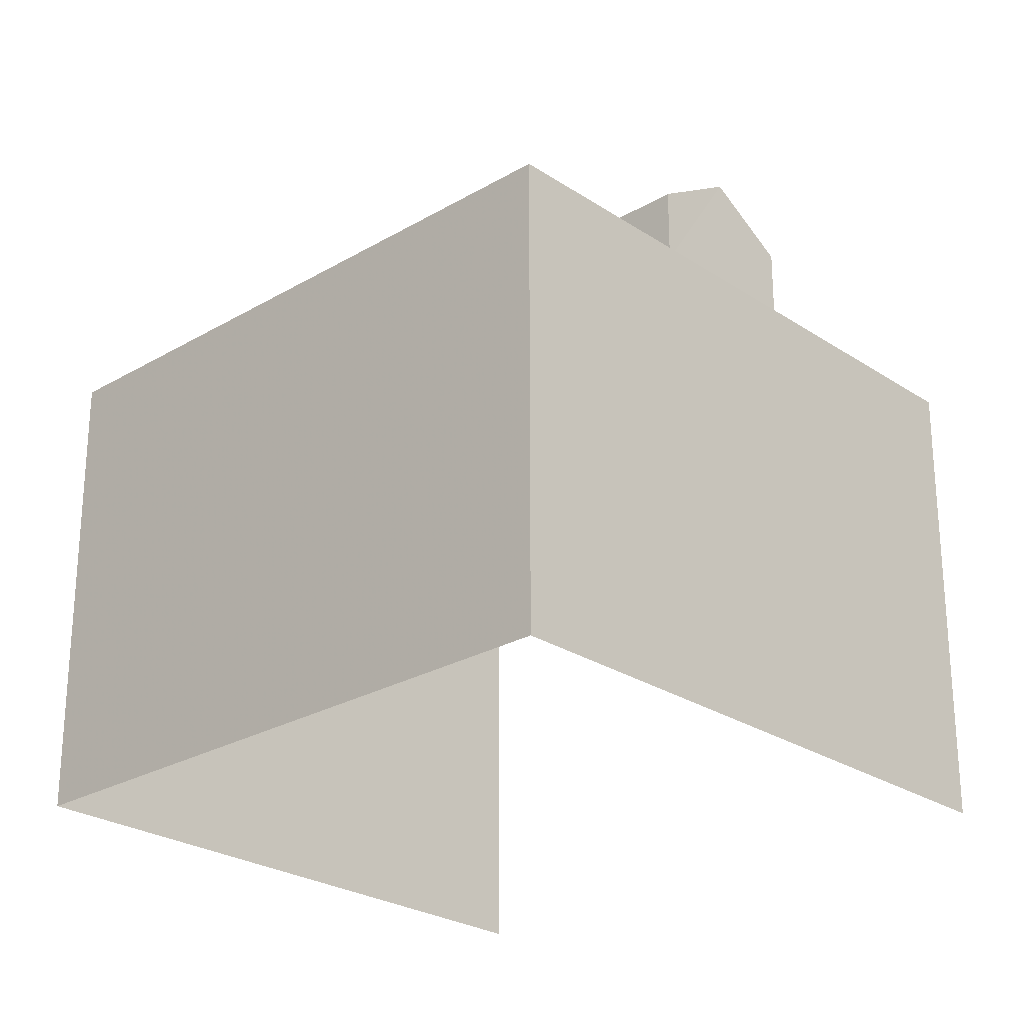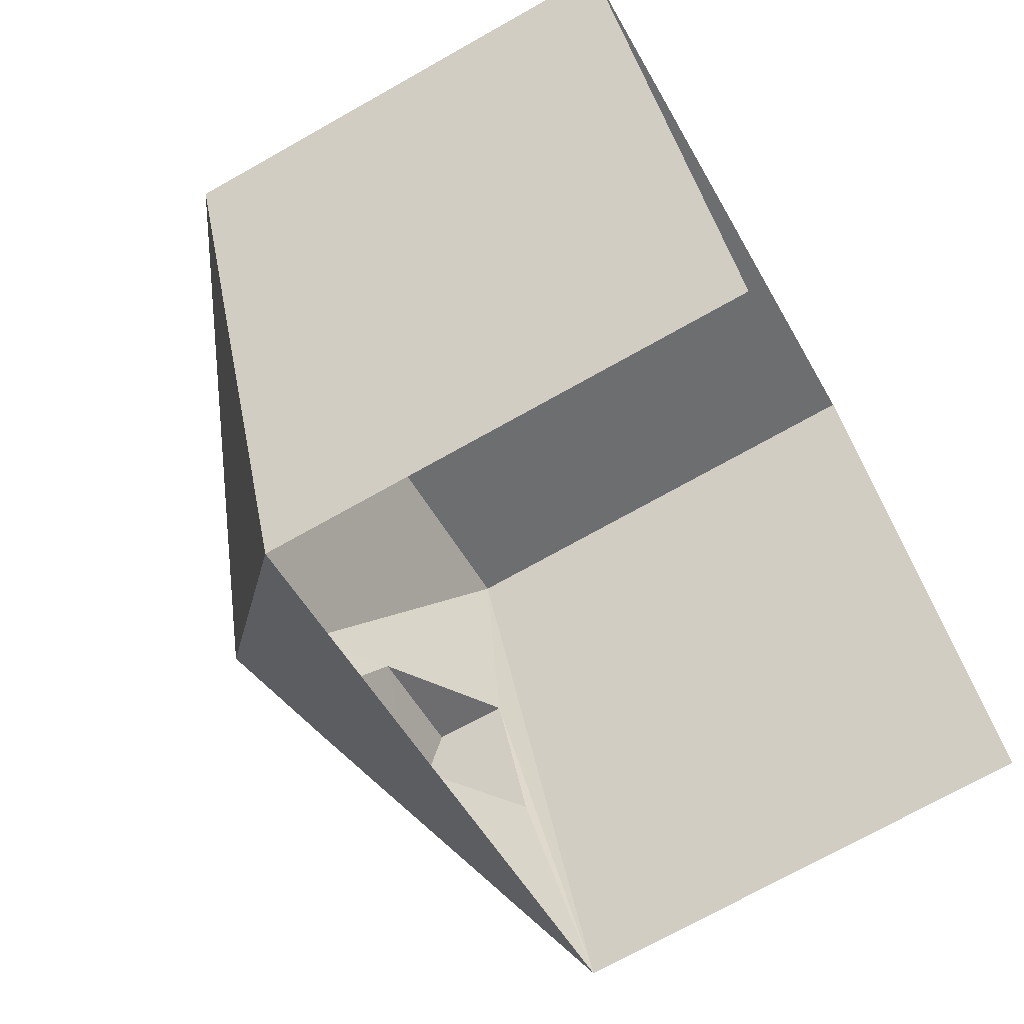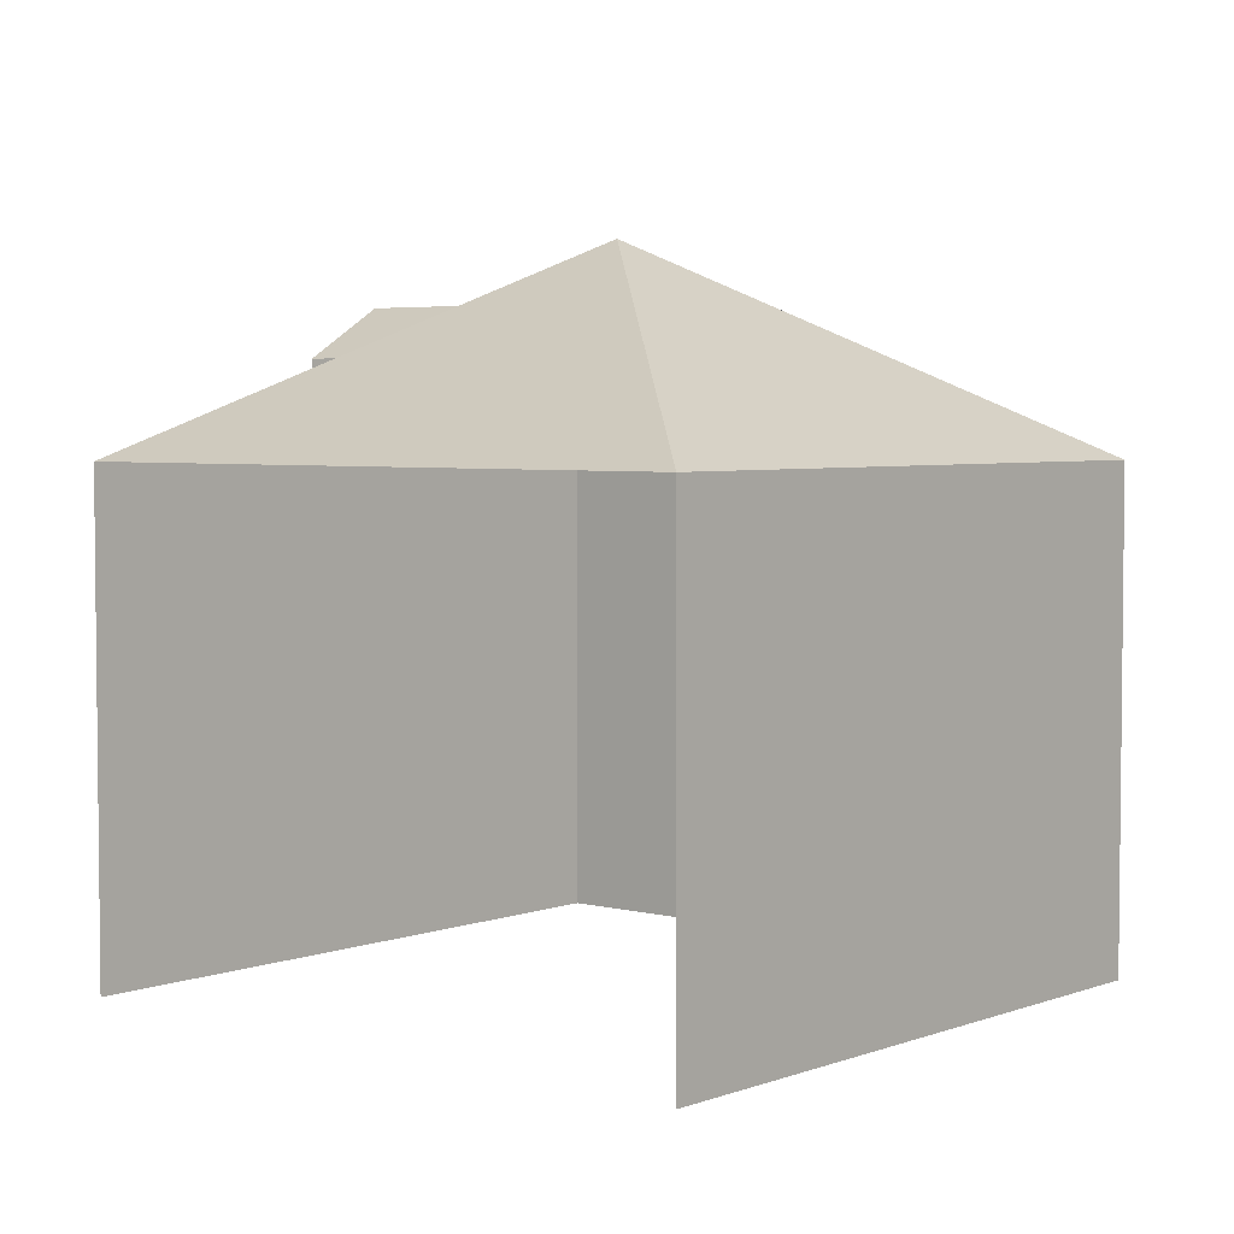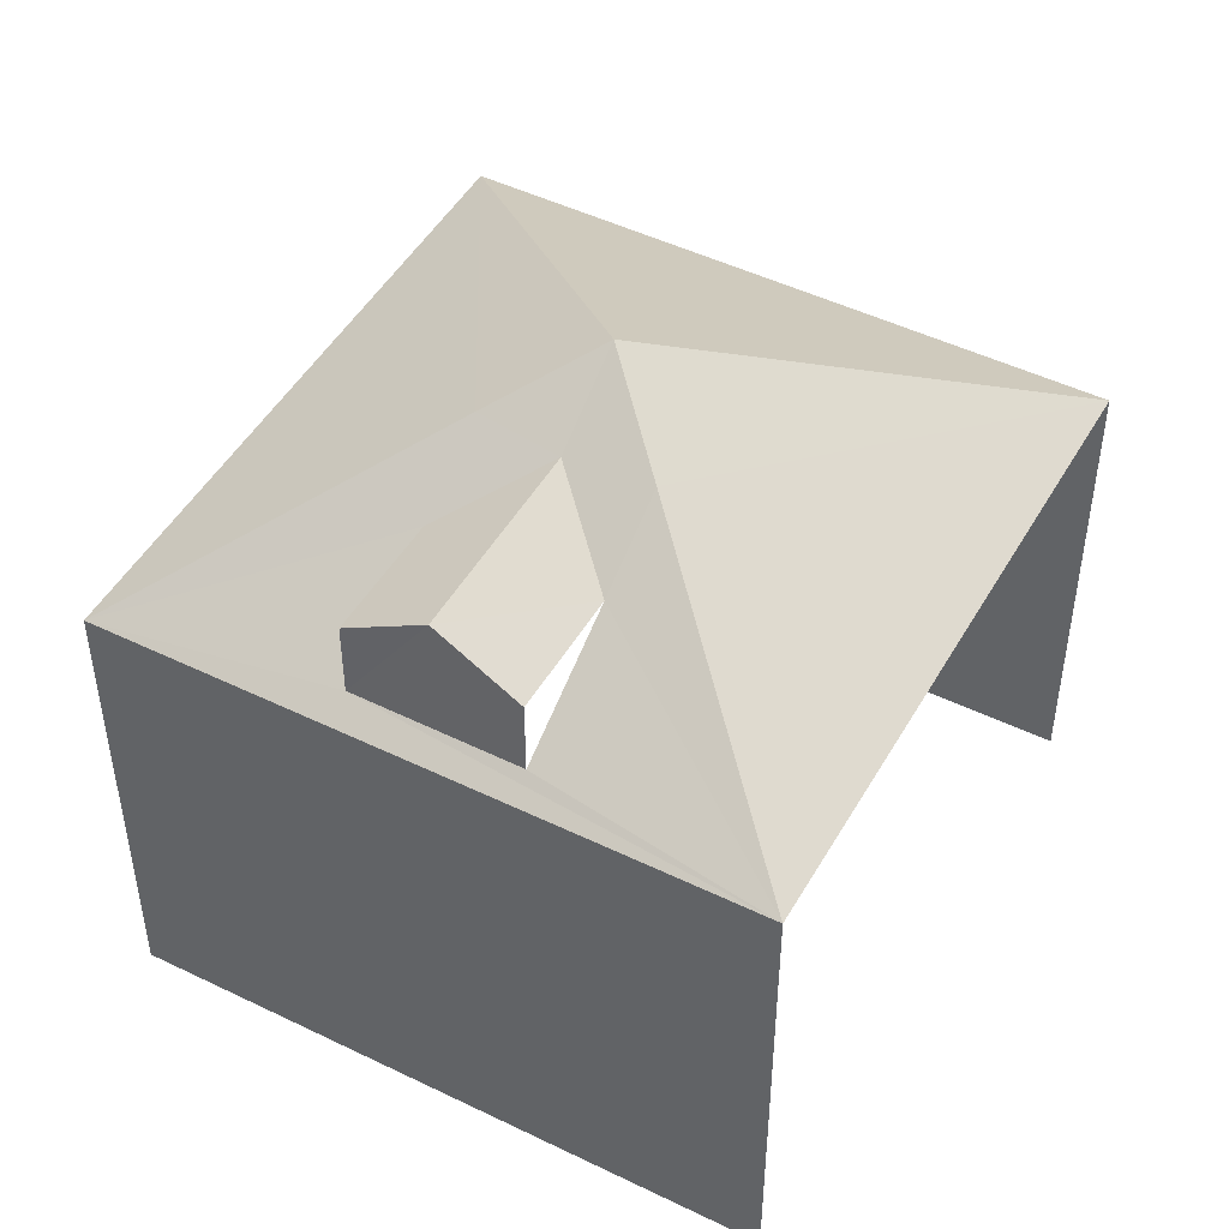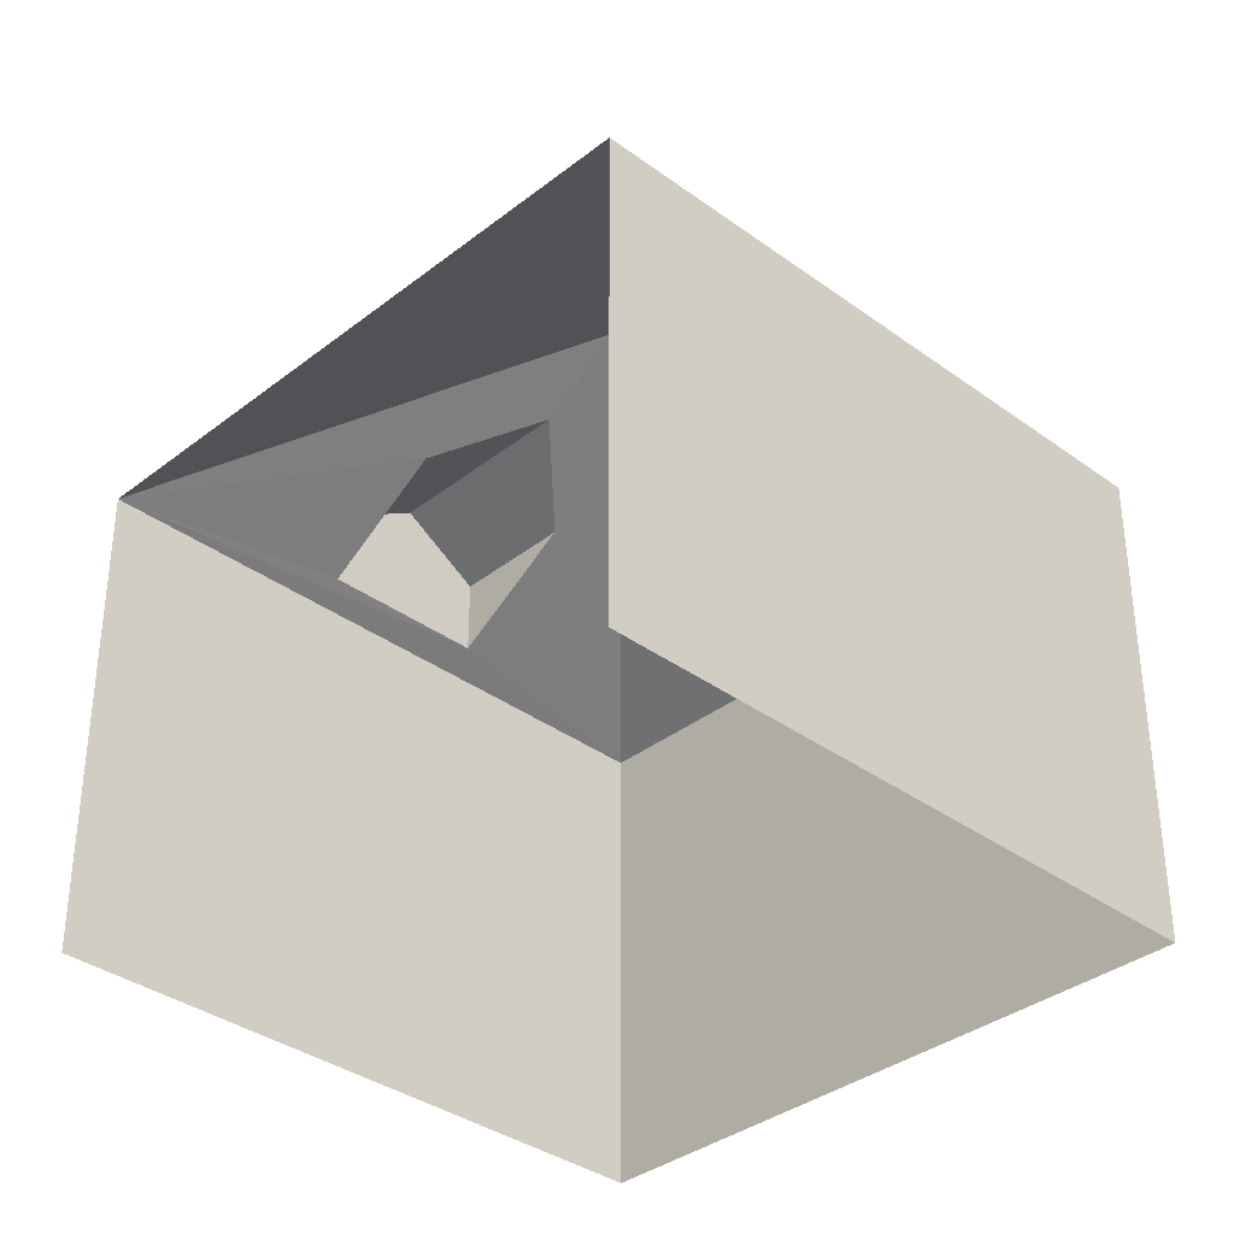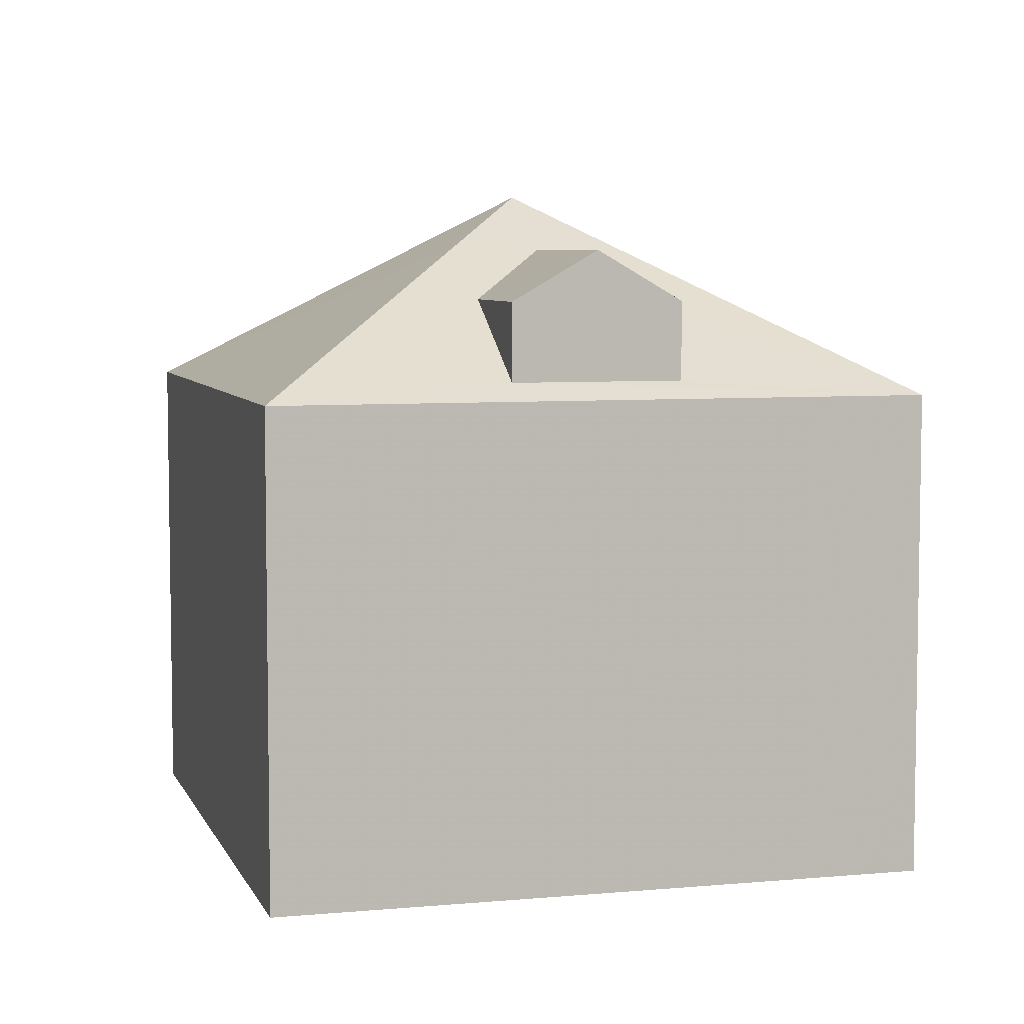
<metadata>
{"format":"obj","ext":"obj","renderer":"f3d","projection":"perspective","resolution":1024,"background":"white","views":[{"elev":-25.5,"azim":-157.6,"up":"+Z"},{"elev":-72.2,"azim":119.3,"up":"+Y"},{"elev":4.1,"azim":19.0,"up":"+Z"},{"elev":48.0,"azim":-82.3,"up":"+Z"},{"elev":-35.4,"azim":24.9,"up":"+Z"},{"elev":6.1,"azim":-126.5,"up":"+Z"}]}
</metadata>
<code>
v -2.235e+05 -1.282e+05 15.17
v -2.235e+05 -1.282e+05 15.17
v -2.235e+05 -1.282e+05 15.17
v -2.235e+05 -1.282e+05 15.17
v -2.235e+05 -1.282e+05 23.34
v -2.235e+05 -1.282e+05 21.42
v -2.235e+05 -1.282e+05 21.42
v -2.235e+05 -1.282e+05 24
v -2.235e+05 -1.282e+05 21.63
v -2.235e+05 -1.282e+05 21.42
v -2.235e+05 -1.282e+05 22.63
v -2.235e+05 -1.282e+05 23.27
v -2.235e+05 -1.282e+05 23.32
v -2.235e+05 -1.282e+05 22.63
v -2.235e+05 -1.282e+05 21.63
v -2.235e+05 -1.282e+05 23.27
v -2.235e+05 -1.282e+05 22.63
v -2.235e+05 -1.282e+05 22.63
v -2.235e+05 -1.282e+05 21.42
f 1 2 3
f 1 4 2
f 15 14 17
f 10 4 1
f 19 10 1
f 5 6 7
f 5 8 6
f 9 7 10
f 11 5 7
f 5 12 8
f 8 12 13
f 10 13 14
f 15 9 10
f 7 9 11
f 5 11 12
f 13 12 14
f 15 10 14
f 14 16 17
f 14 12 16
f 11 18 16
f 12 11 16
f 6 8 19
f 19 13 10
f 19 8 13
f 11 9 18
f 7 2 4
f 10 7 4
f 18 9 16
f 9 15 16
f 15 17 16
f 19 1 3
f 6 19 3
f 6 3 2
f 7 6 2

</code>
